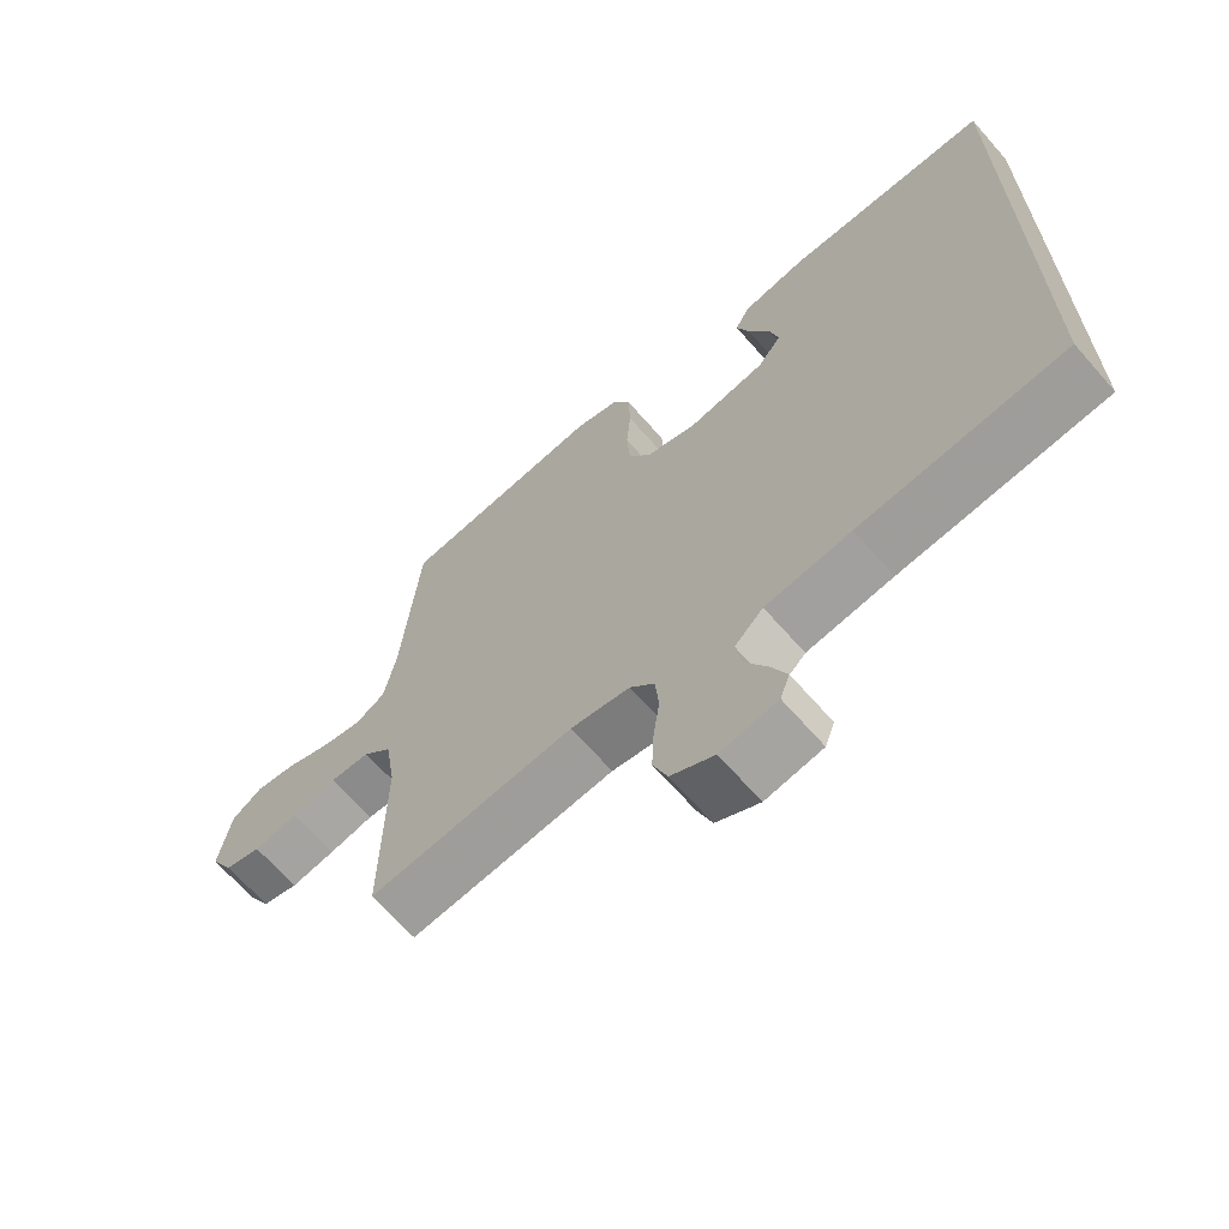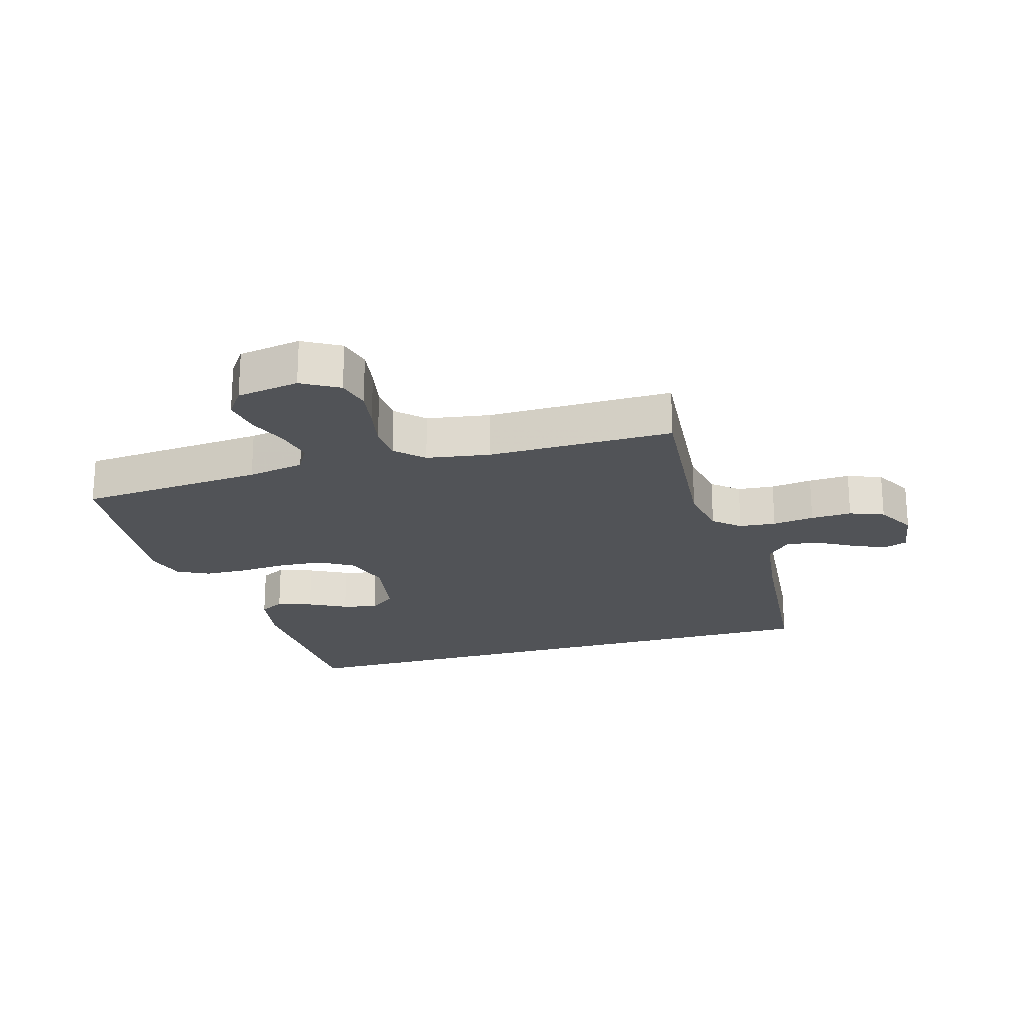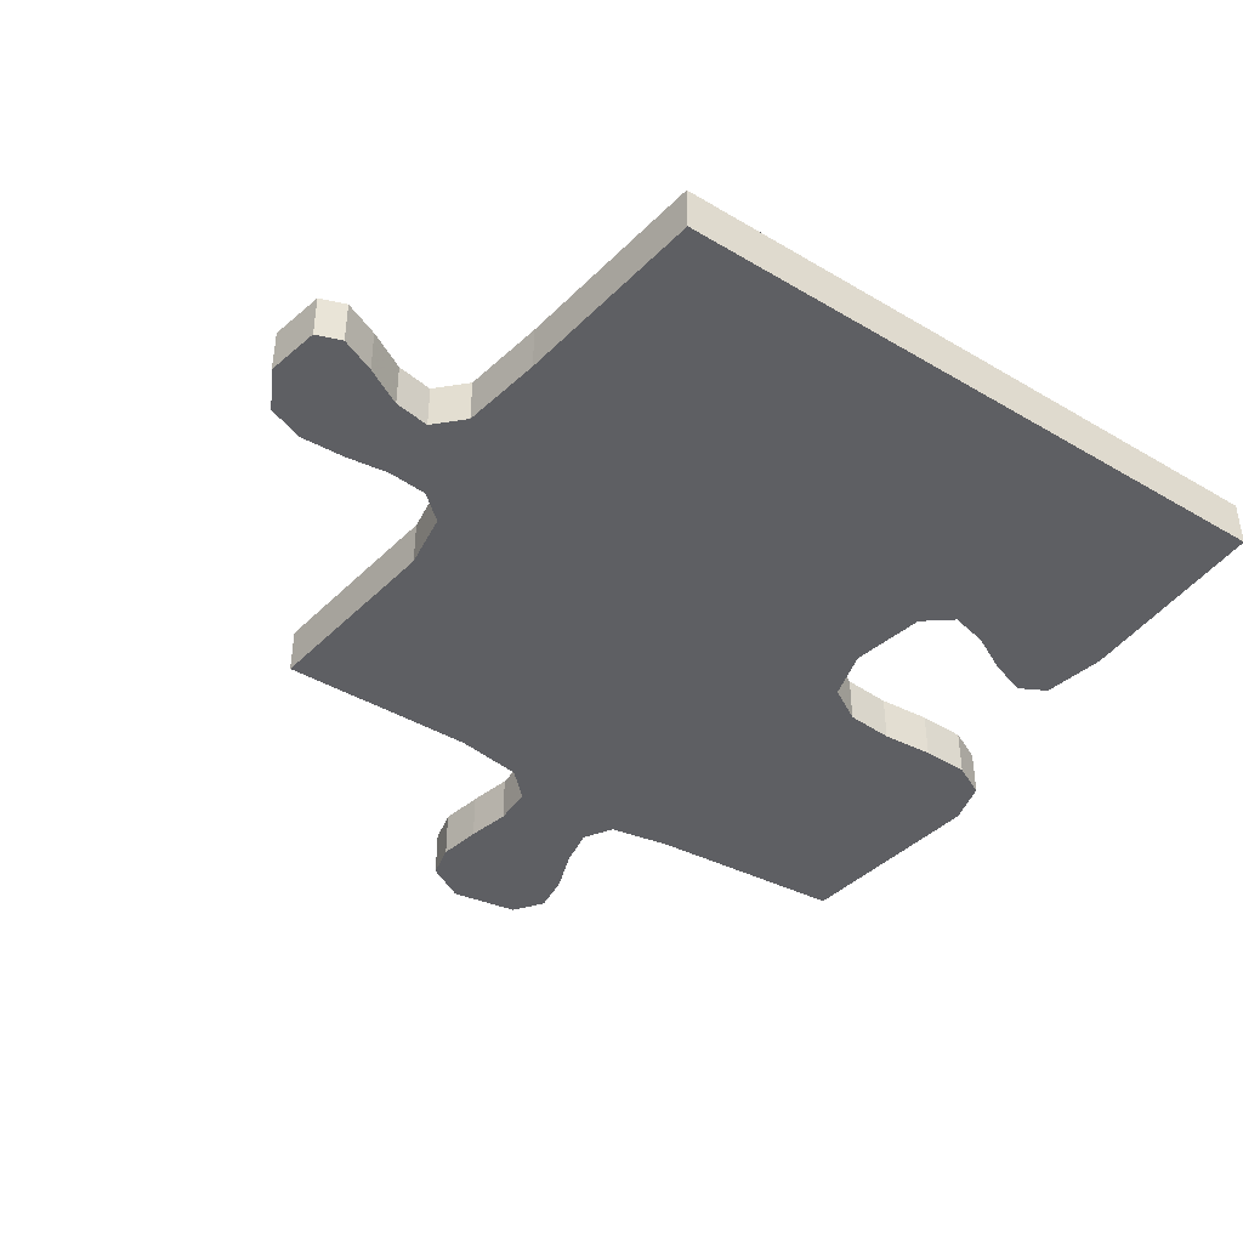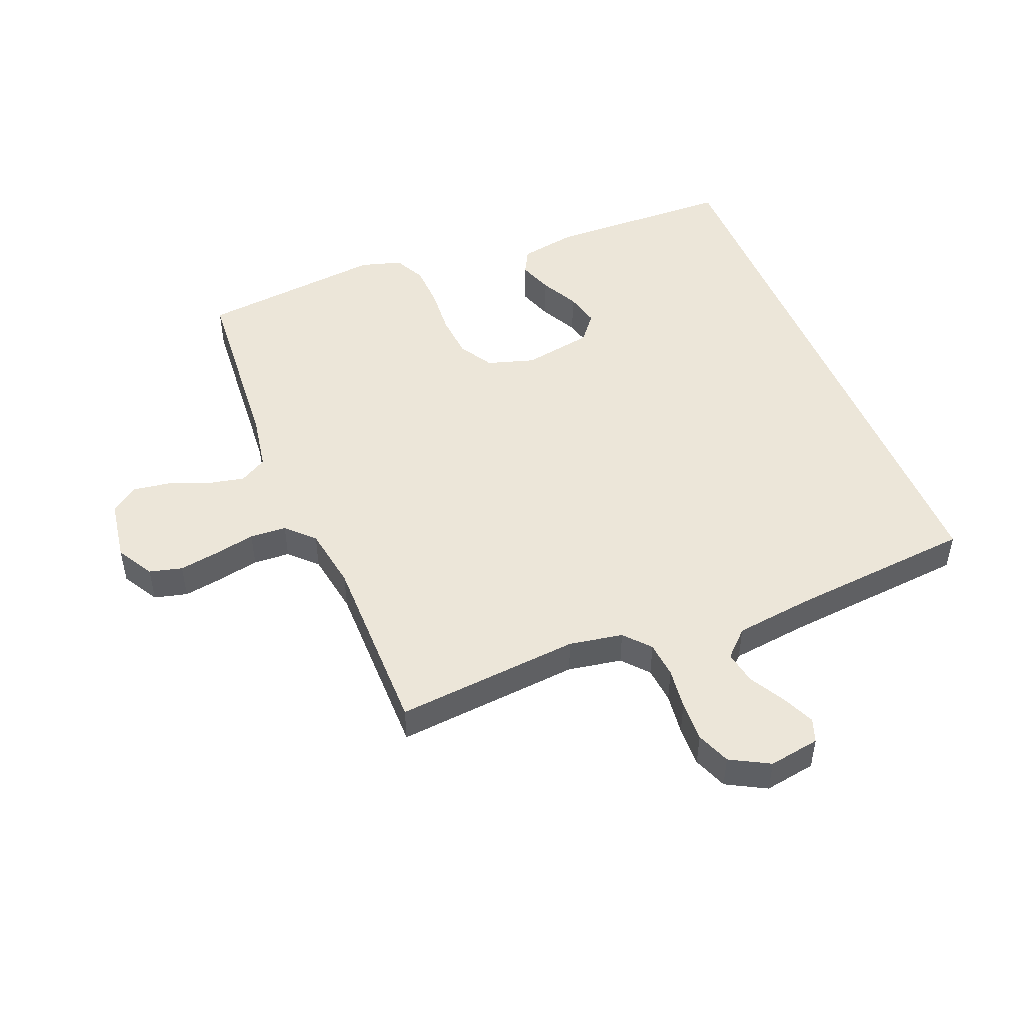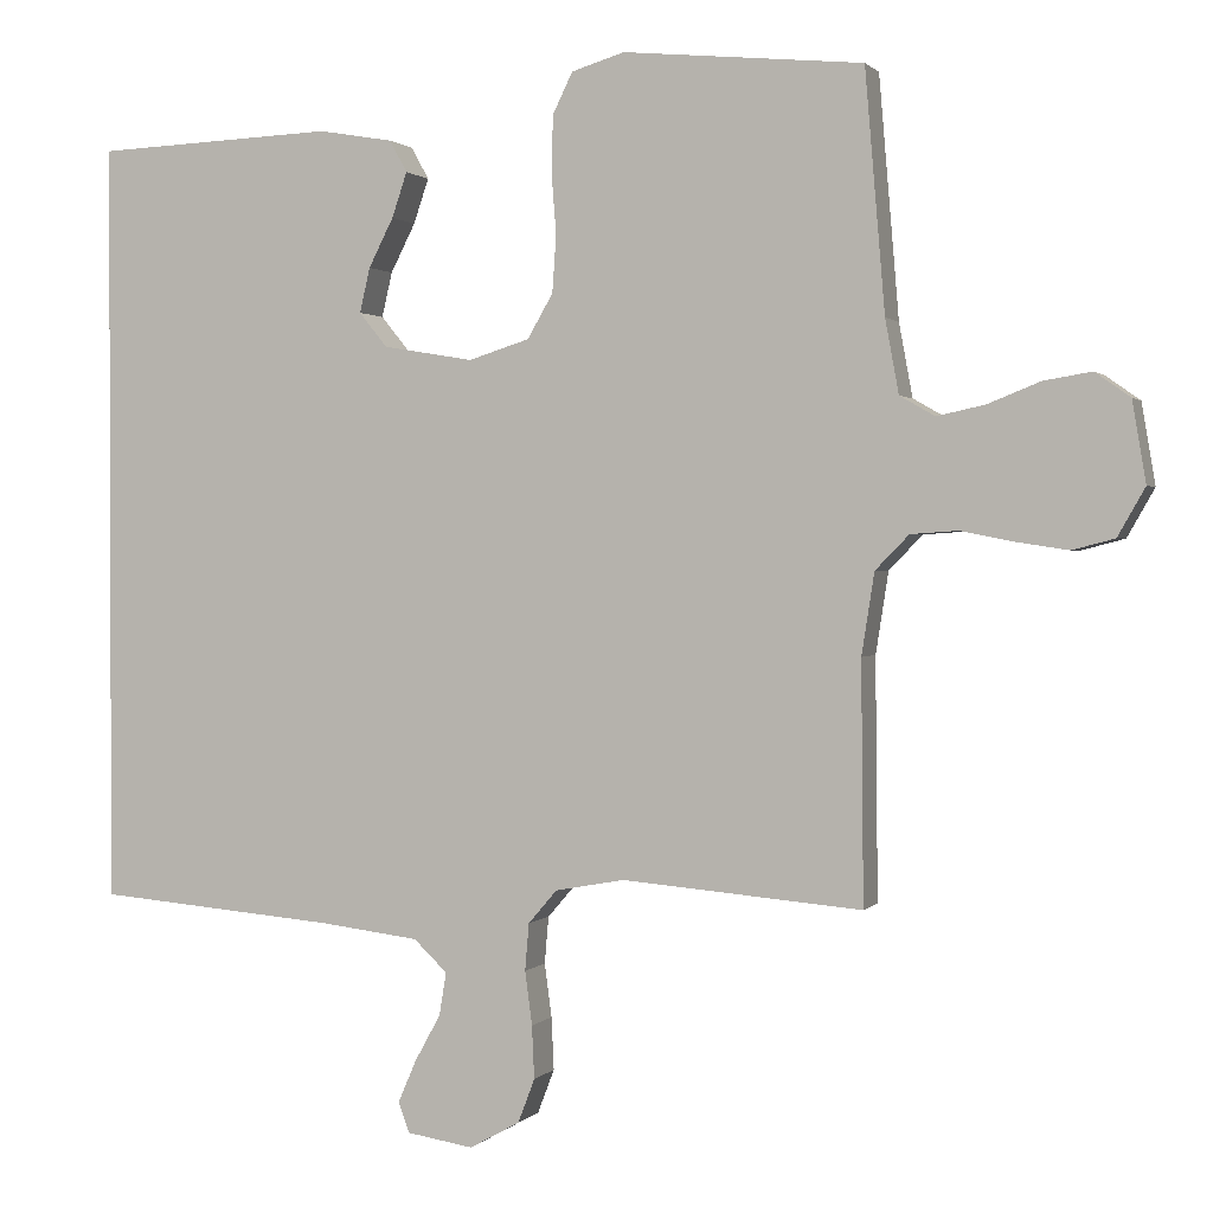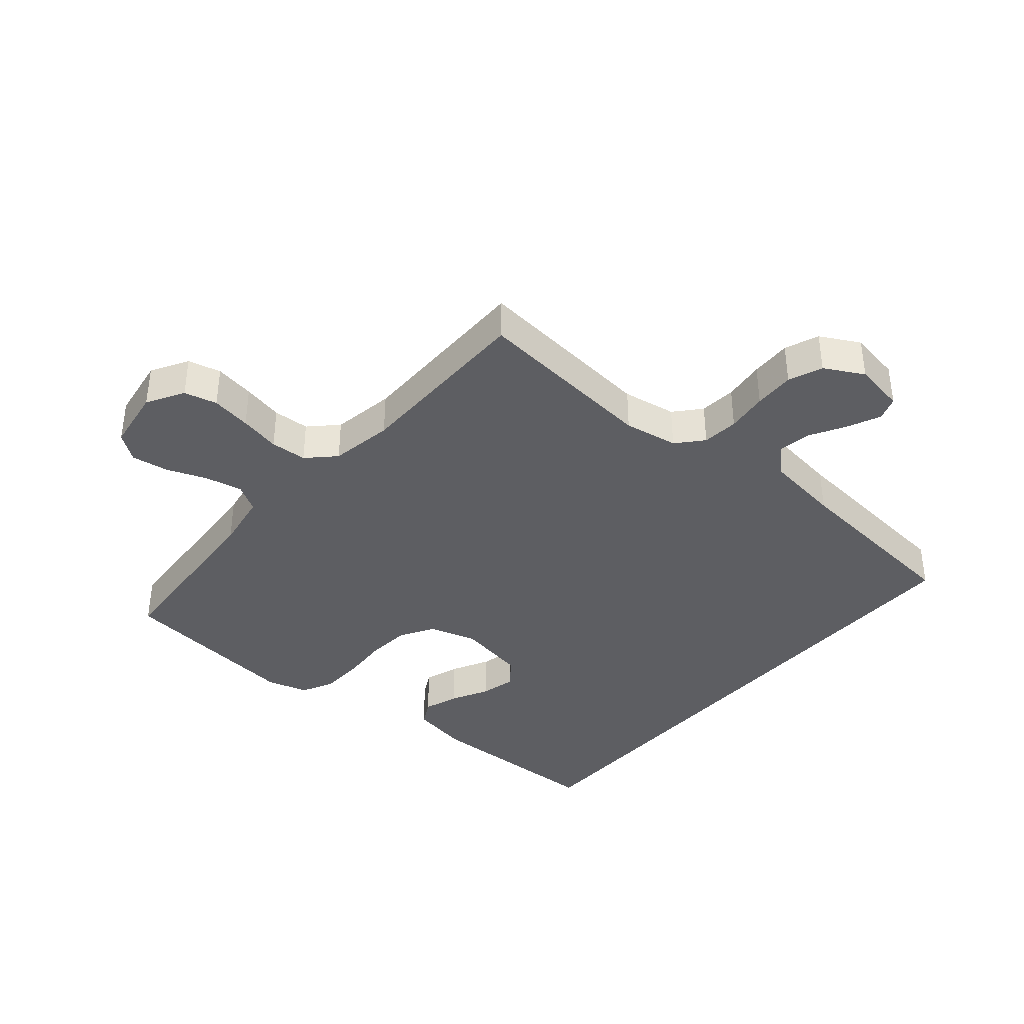
<metadata>
{"format":"obj","ext":"obj","renderer":"f3d","projection":"perspective","resolution":1024,"background":"white","views":[{"elev":-66.9,"azim":-138.7,"up":"+Z"},{"elev":-21.9,"azim":105.9,"up":"+Y"},{"elev":-41.9,"azim":-125.5,"up":"+Y"},{"elev":48.8,"azim":157.5,"up":"+Y"},{"elev":1.1,"azim":19.1,"up":"+Z"},{"elev":-38.6,"azim":138.9,"up":"+Y"}]}
</metadata>
<code>
v -0.5 0.07 0.44
v -0.2 0.07 0.452
v -0.107 0.07 0.436
v -0.085 0.07 0.396
v -0.104 0.07 0.34
v -0.135 0.07 0.279
v -0.148 0.07 0.223
v -0.113 0.07 0.18
v 0 0.07 0.161
v 0.076 0.07 0.185
v 0.108 0.07 0.24
v 0.113 0.07 0.311
v 0.107 0.07 0.388
v 0.109 0.07 0.458
v 0.134 0.07 0.509
v 0.2 0.07 0.529
v 0.5 0.07 0.5
v 0.525 0.07 0.2
v 0.542 0.07 0.108
v 0.586 0.07 0.083
v 0.646 0.07 0.096
v 0.711 0.07 0.122
v 0.771 0.07 0.132
v 0.815 0.07 0.101
v 0.832 0.07 0
v 0.798 0.07 -0.06
v 0.745 0.07 -0.074
v 0.68 0.07 -0.064
v 0.614 0.07 -0.051
v 0.555 0.07 -0.055
v 0.513 0.07 -0.098
v 0.497 0.07 -0.2
v 0.5 0.07 -0.5
v 0.2 0.07 -0.475
v 0.113 0.07 -0.491
v 0.077 0.07 -0.533
v 0.072 0.07 -0.592
v 0.081 0.07 -0.659
v 0.084 0.07 -0.725
v 0.063 0.07 -0.78
v 0 0.07 -0.815
v -0.083 0.07 -0.802
v -0.097 0.07 -0.764
v -0.074 0.07 -0.711
v -0.042 0.07 -0.653
v -0.033 0.07 -0.599
v -0.075 0.07 -0.559
v -0.2 0.07 -0.544
v -0.5 0.07 -0.519
v -0.5 0 0.44
v -0.2 0 0.452
v -0.107 0 0.436
v -0.085 0 0.396
v -0.104 0 0.34
v -0.135 0 0.279
v -0.148 0 0.223
v -0.113 0 0.18
v 0 0 0.161
v 0.076 0 0.185
v 0.108 0 0.24
v 0.113 0 0.311
v 0.107 0 0.388
v 0.109 0 0.458
v 0.134 0 0.509
v 0.2 0 0.529
v 0.5 0 0.5
v 0.525 0 0.2
v 0.542 0 0.108
v 0.586 0 0.083
v 0.646 0 0.096
v 0.711 0 0.122
v 0.771 0 0.132
v 0.815 0 0.101
v 0.832 0 0
v 0.798 0 -0.06
v 0.745 0 -0.074
v 0.68 0 -0.064
v 0.614 0 -0.051
v 0.555 0 -0.055
v 0.513 0 -0.098
v 0.497 0 -0.2
v 0.5 0 -0.5
v 0.2 0 -0.475
v 0.113 0 -0.491
v 0.077 0 -0.533
v 0.072 0 -0.592
v 0.081 0 -0.659
v 0.084 0 -0.725
v 0.063 0 -0.78
v 0 0 -0.815
v -0.083 0 -0.802
v -0.097 0 -0.764
v -0.074 0 -0.711
v -0.042 0 -0.653
v -0.033 0 -0.599
v -0.075 0 -0.559
v -0.2 0 -0.544
v -0.5 0 -0.519
f 48 49 1 2
f 47 48 2
f 46 47 2
f 42 43 44 45
f 40 41 42 45
f 40 45 46
f 37 38 39 40
f 37 40 46
f 36 37 46
f 35 36 46
f 32 33 34
f 31 32 34 35
f 30 31 35 46
f 26 27 28 29
f 24 25 26 29
f 24 29 30
f 21 22 23 24
f 20 21 24 30
f 19 20 30 46
f 15 16 17 18
f 12 13 14 15
f 11 12 15 18
f 10 11 18 19
f 3 4 5 6
f 3 6 7
f 2 3 7
f 46 2 7
f 9 10 19 46
f 8 9 46
f 7 8 46
f 51 50 98 97
f 51 97 96
f 51 96 95
f 94 93 92 91
f 94 91 90 89
f 95 94 89
f 89 88 87 86
f 95 89 86
f 95 86 85
f 95 85 84
f 83 82 81
f 84 83 81 80
f 95 84 80 79
f 78 77 76 75
f 78 75 74 73
f 79 78 73
f 73 72 71 70
f 79 73 70 69
f 95 79 69 68
f 67 66 65 64
f 64 63 62 61
f 67 64 61 60
f 68 67 60 59
f 55 54 53 52
f 56 55 52
f 56 52 51
f 56 51 95
f 95 68 59 58
f 95 58 57
f 95 57 56
f 1 50 51 2
f 2 51 52 3
f 3 52 53 4
f 4 53 54 5
f 5 54 55 6
f 6 55 56 7
f 7 56 57 8
f 8 57 58 9
f 9 58 59 10
f 10 59 60 11
f 11 60 61 12
f 12 61 62 13
f 13 62 63 14
f 14 63 64 15
f 15 64 65 16
f 16 65 66 17
f 17 66 67 18
f 18 67 68 19
f 19 68 69 20
f 20 69 70 21
f 21 70 71 22
f 22 71 72 23
f 23 72 73 24
f 24 73 74 25
f 25 74 75 26
f 26 75 76 27
f 27 76 77 28
f 28 77 78 29
f 29 78 79 30
f 30 79 80 31
f 31 80 81 32
f 32 81 82 33
f 33 82 83 34
f 34 83 84 35
f 35 84 85 36
f 36 85 86 37
f 37 86 87 38
f 38 87 88 39
f 39 88 89 40
f 40 89 90 41
f 41 90 91 42
f 42 91 92 43
f 43 92 93 44
f 44 93 94 45
f 45 94 95 46
f 46 95 96 47
f 47 96 97 48
f 48 97 98 49
f 49 98 50 1

</code>
